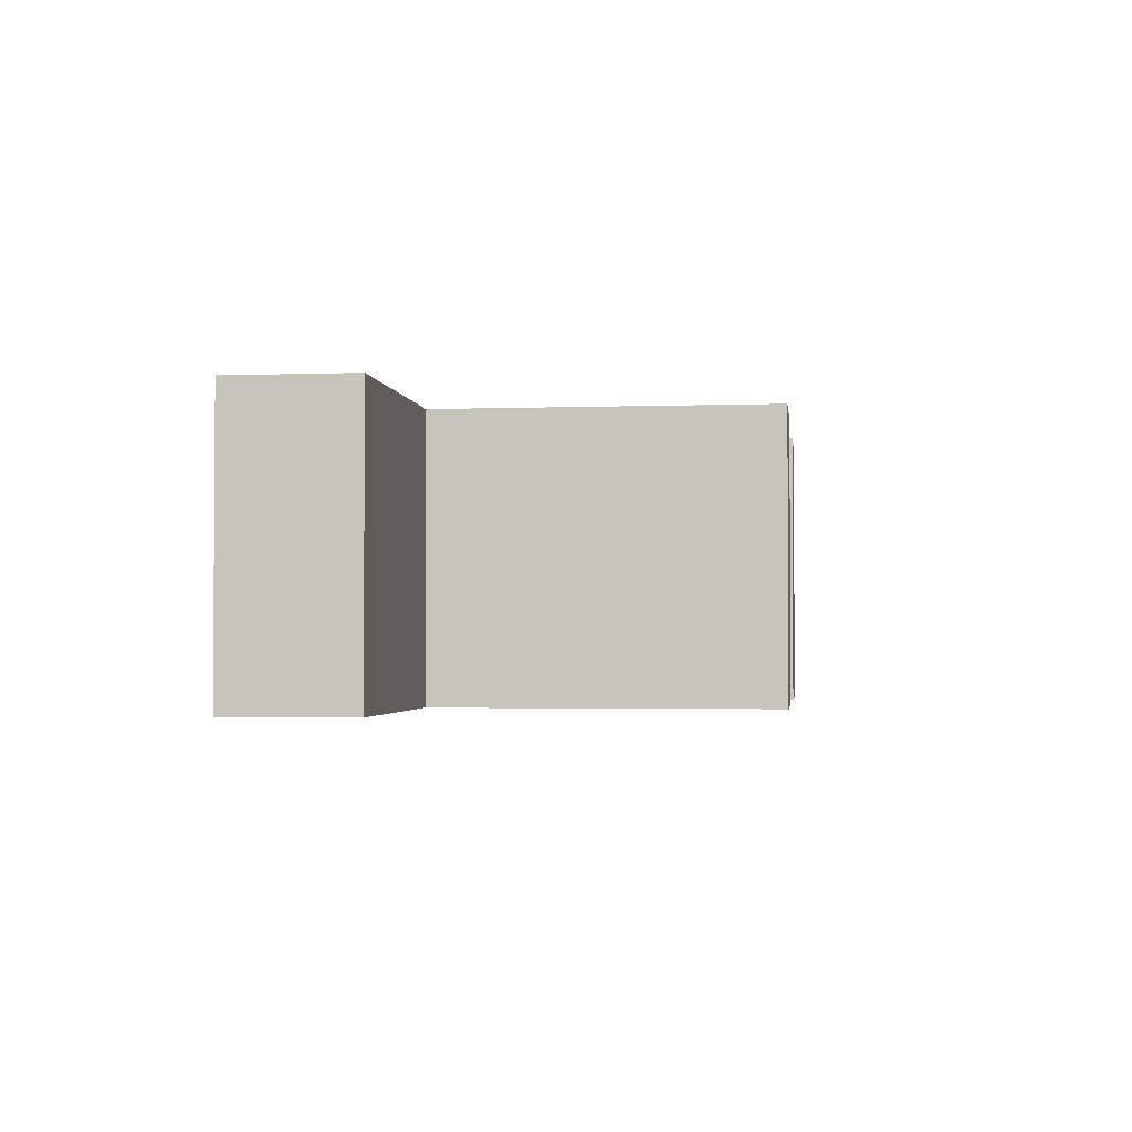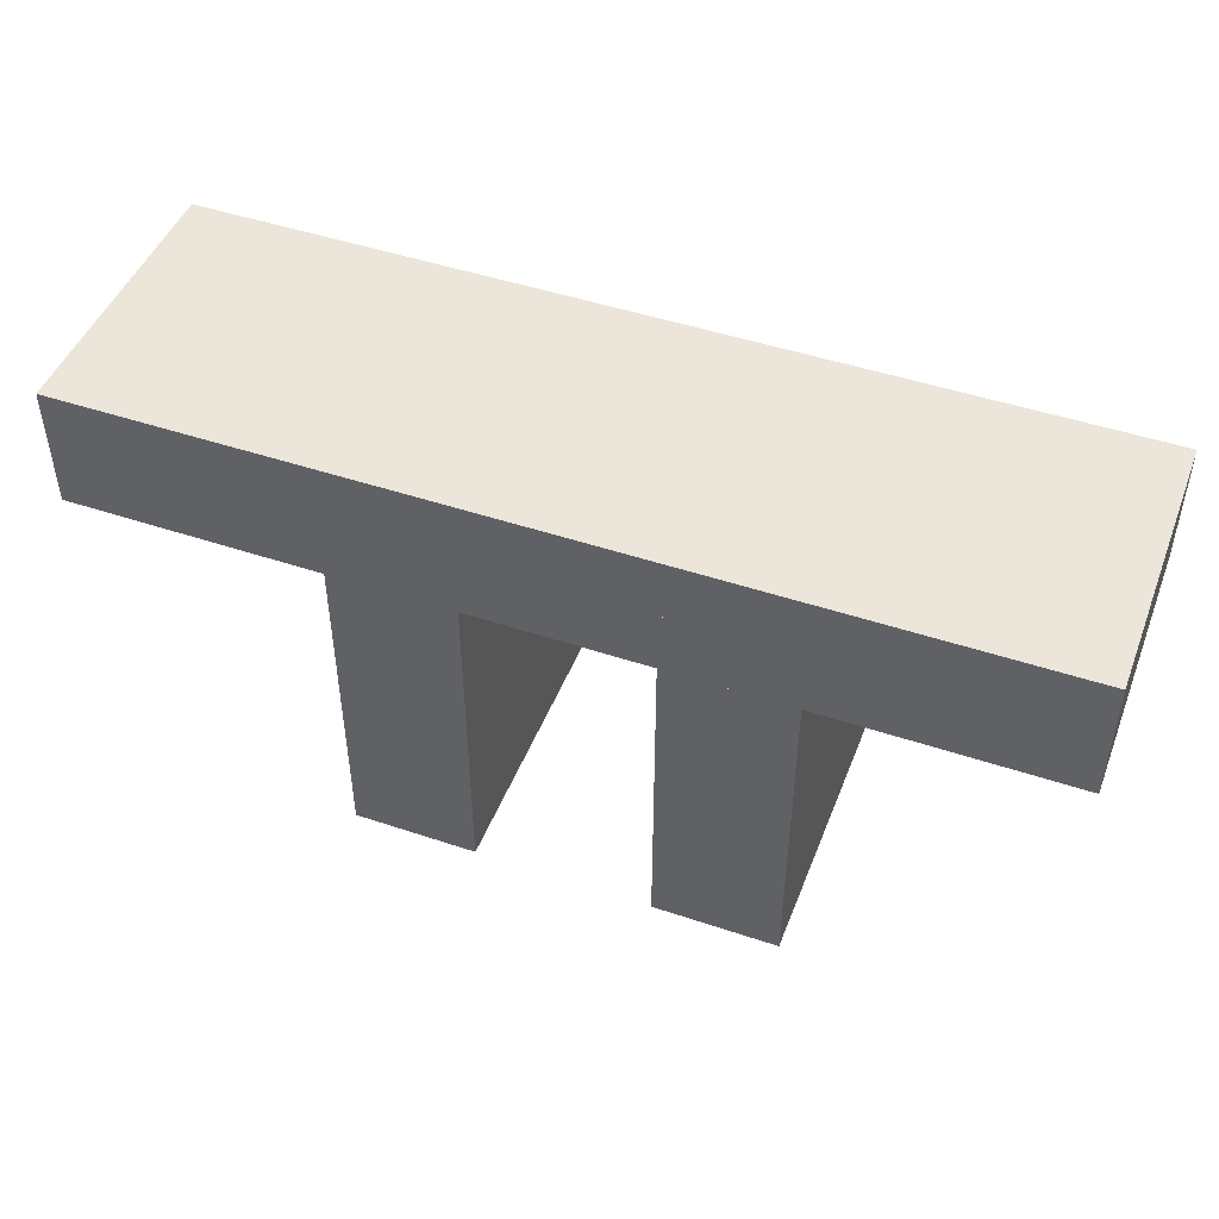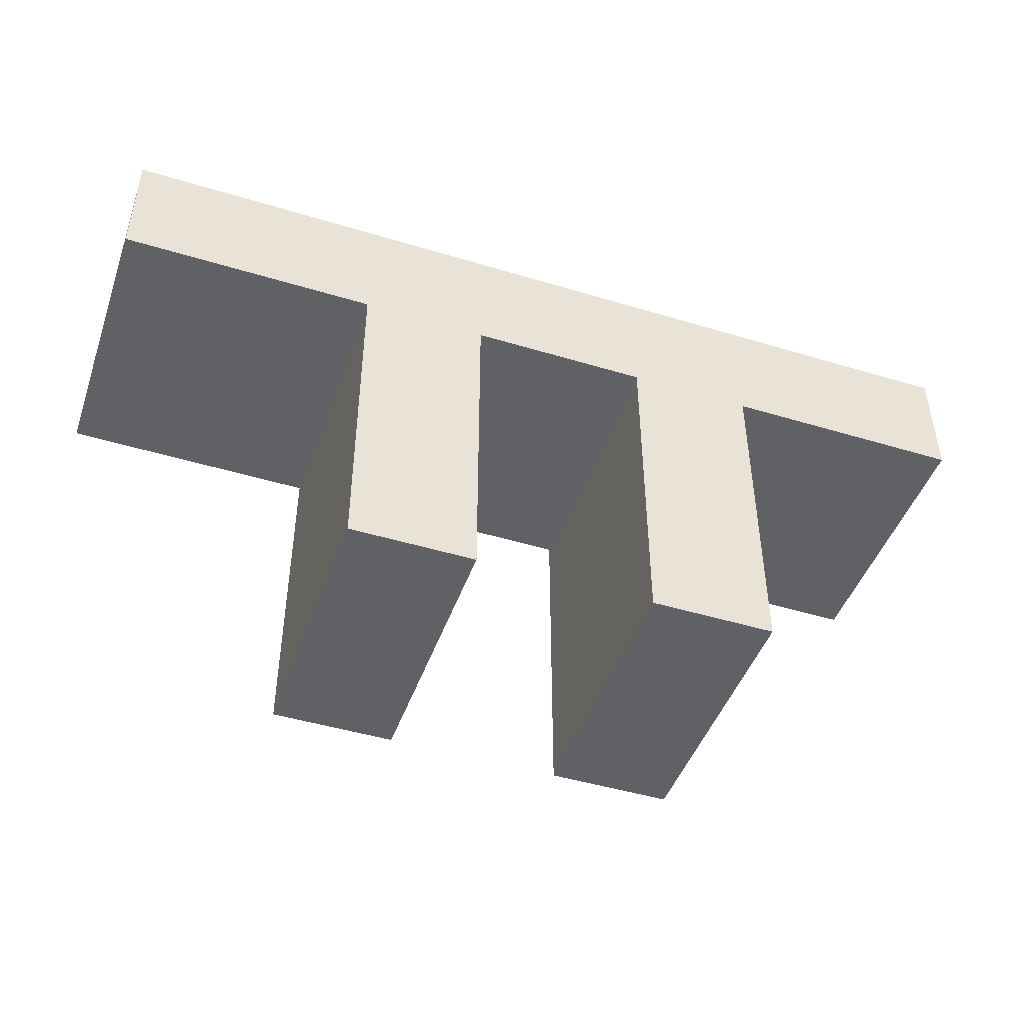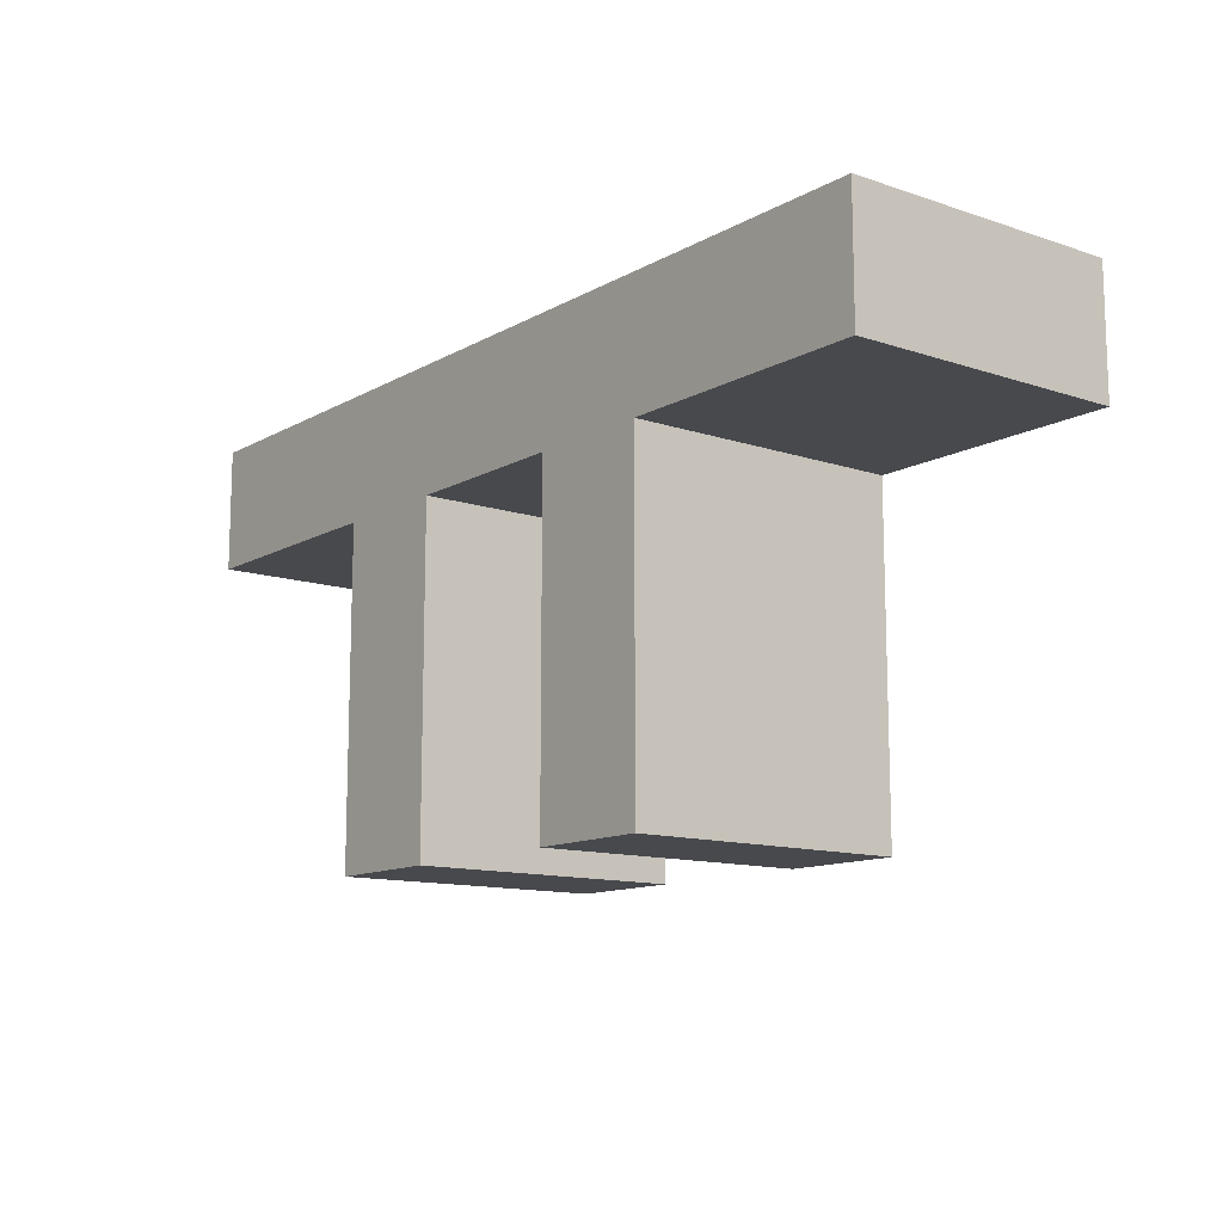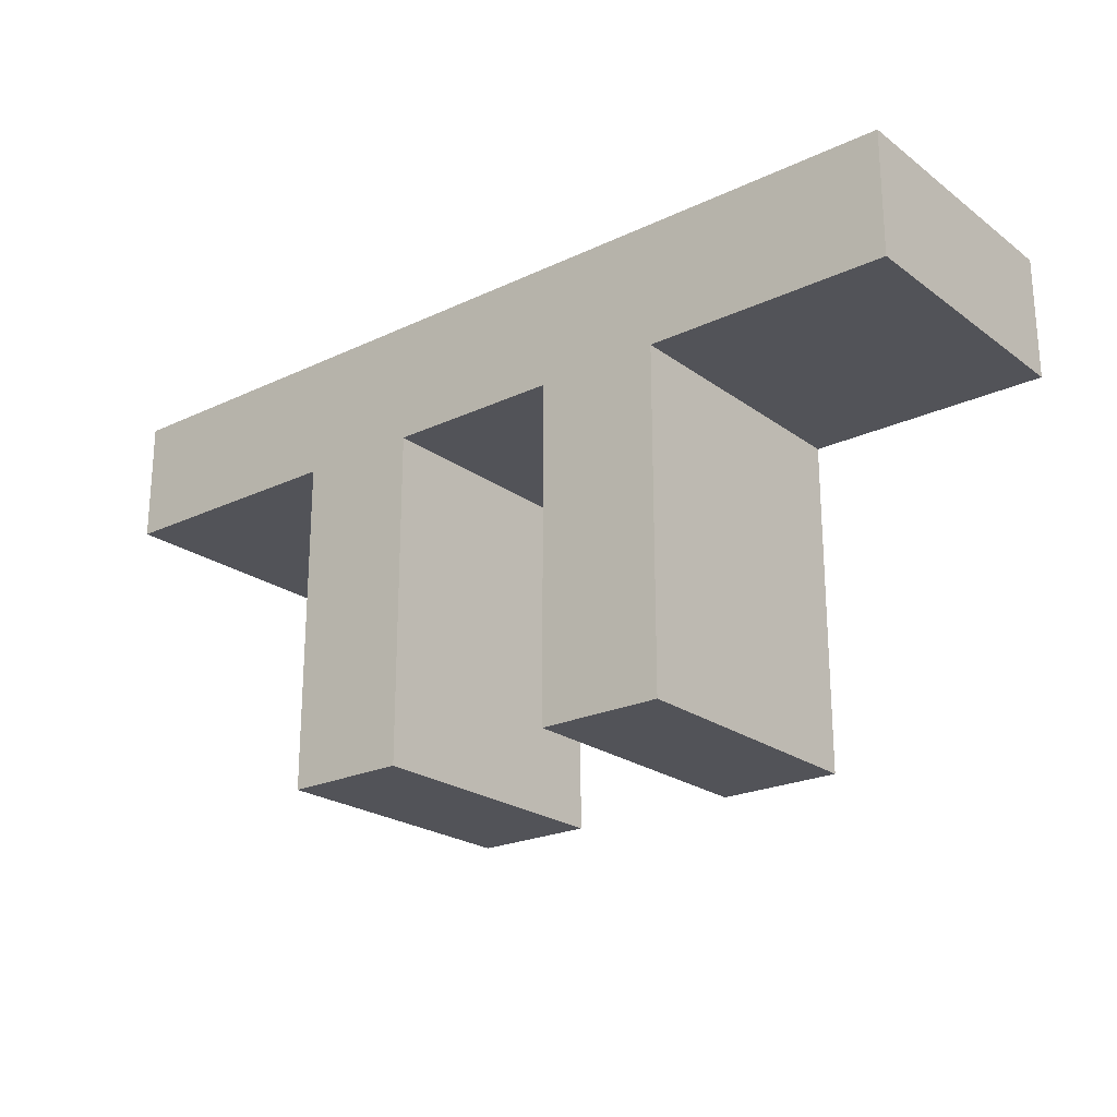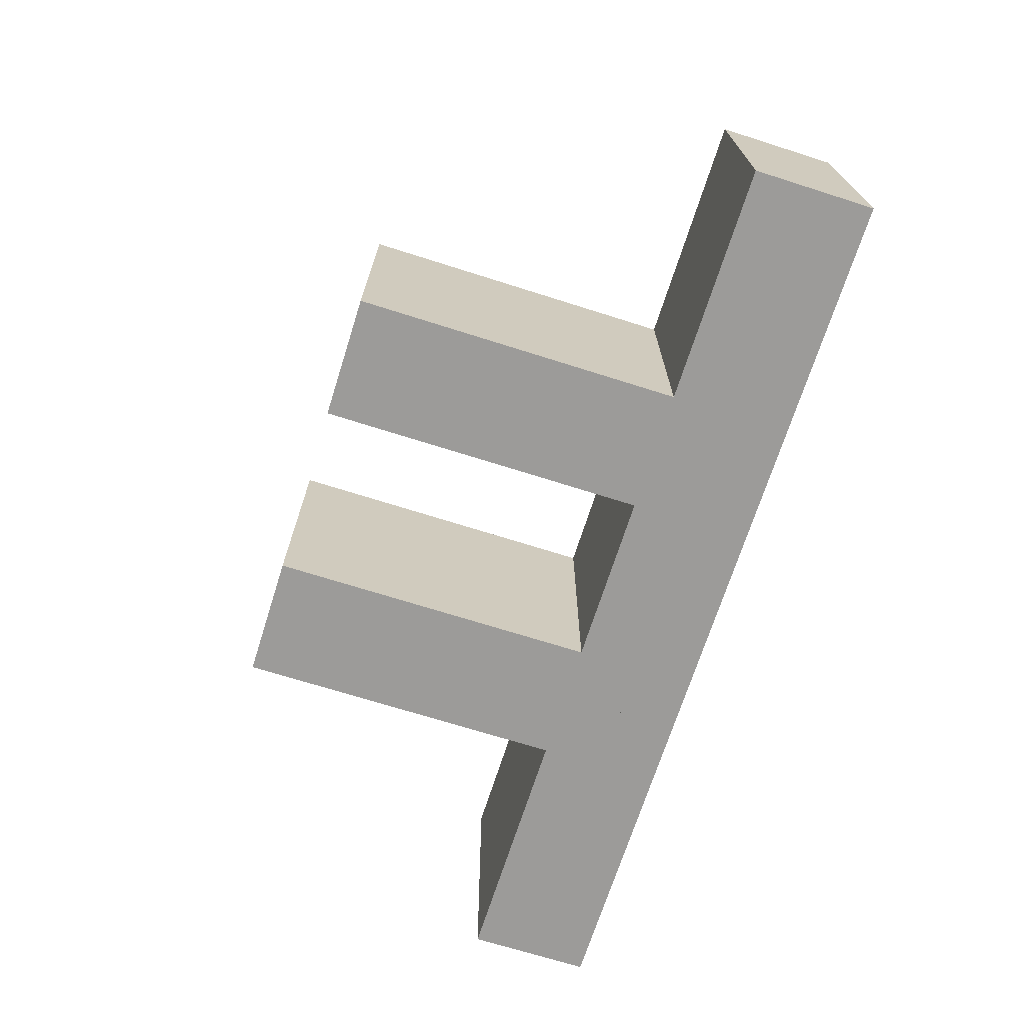
<metadata>
{"format":"obj","ext":"obj","renderer":"f3d","projection":"perspective","resolution":1024,"background":"white","views":[{"elev":-2.2,"azim":-82.8,"up":"+Z"},{"elev":47.2,"azim":20.8,"up":"+Y"},{"elev":-46.2,"azim":-19.1,"up":"+Y"},{"elev":-12.3,"azim":-128.0,"up":"+Y"},{"elev":-22.7,"azim":39.0,"up":"+Y"},{"elev":-69.9,"azim":72.4,"up":"+Z"}]}
</metadata>
<code>
o Cube.005
v -4.063 0.543 9.239
v -4.063 2.022 9.239
v -4.063 0.543 8.207
v -4.063 2.022 8.207
v -3.601 0.543 9.239
v -3.601 2.022 9.239
v -3.601 0.543 8.207
v -3.601 2.022 8.207
v -5.184 0.543 9.239
v -5.184 2.022 9.239
v -5.184 0.543 8.207
v -5.184 2.022 8.207
v -4.722 0.543 9.239
v -4.722 2.022 9.239
v -4.722 0.543 8.207
v -4.722 2.022 8.207
v -6.129 2.248 9.239
v -2.697 2.248 9.239
v -6.129 2.248 8.207
v -2.697 2.248 8.207
v -6.129 1.786 9.239
v -2.697 1.786 9.239
v -6.129 1.786 8.207
v -2.697 1.786 8.207
f 3 1 2 4
f 7 8 6 5
f 2 6 8 4
f 1 5 6 2
f 4 8 7 3
f 3 7 5 1
f 11 9 10 12
f 15 16 14 13
f 10 14 16 12
f 9 13 14 10
f 12 16 15 11
f 11 15 13 9
f 19 17 18 20
f 23 24 22 21
f 18 22 24 20
f 17 21 22 18
f 20 24 23 19
f 19 23 21 17

</code>
